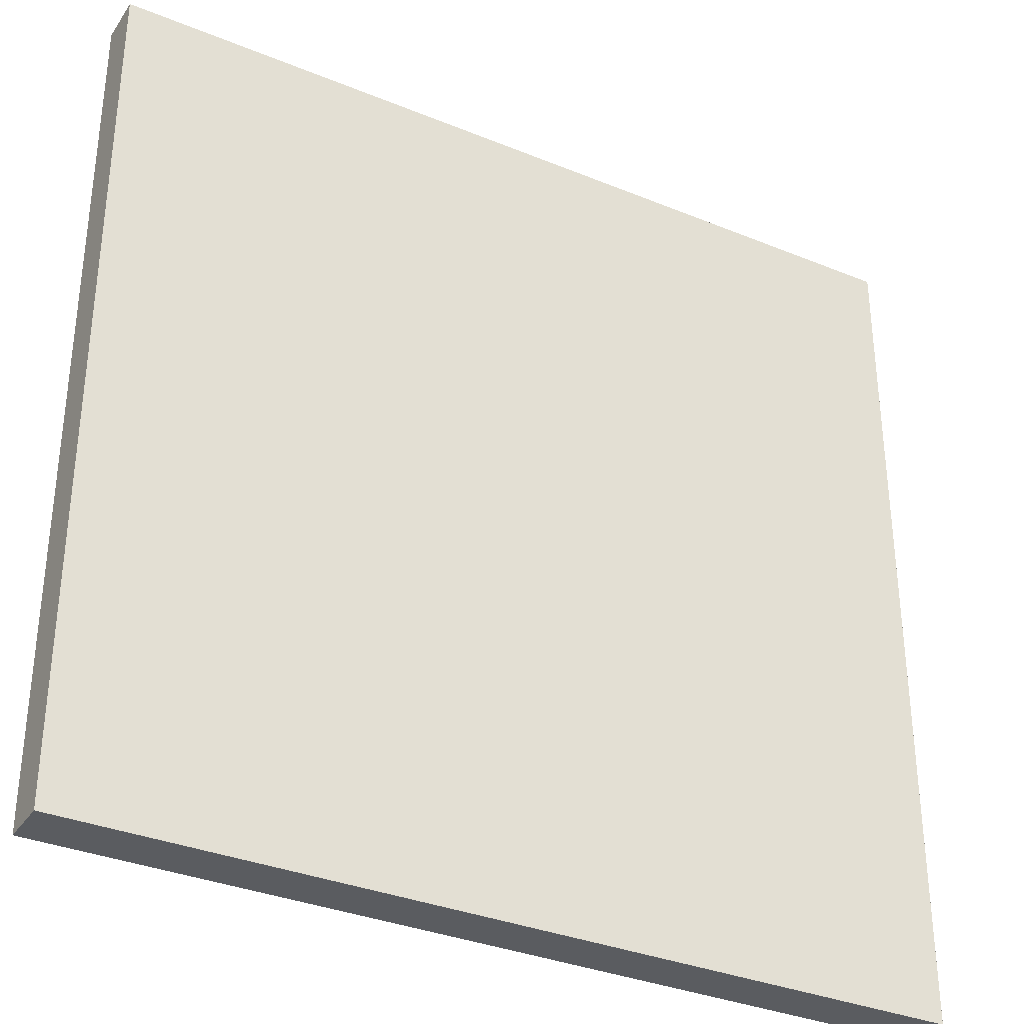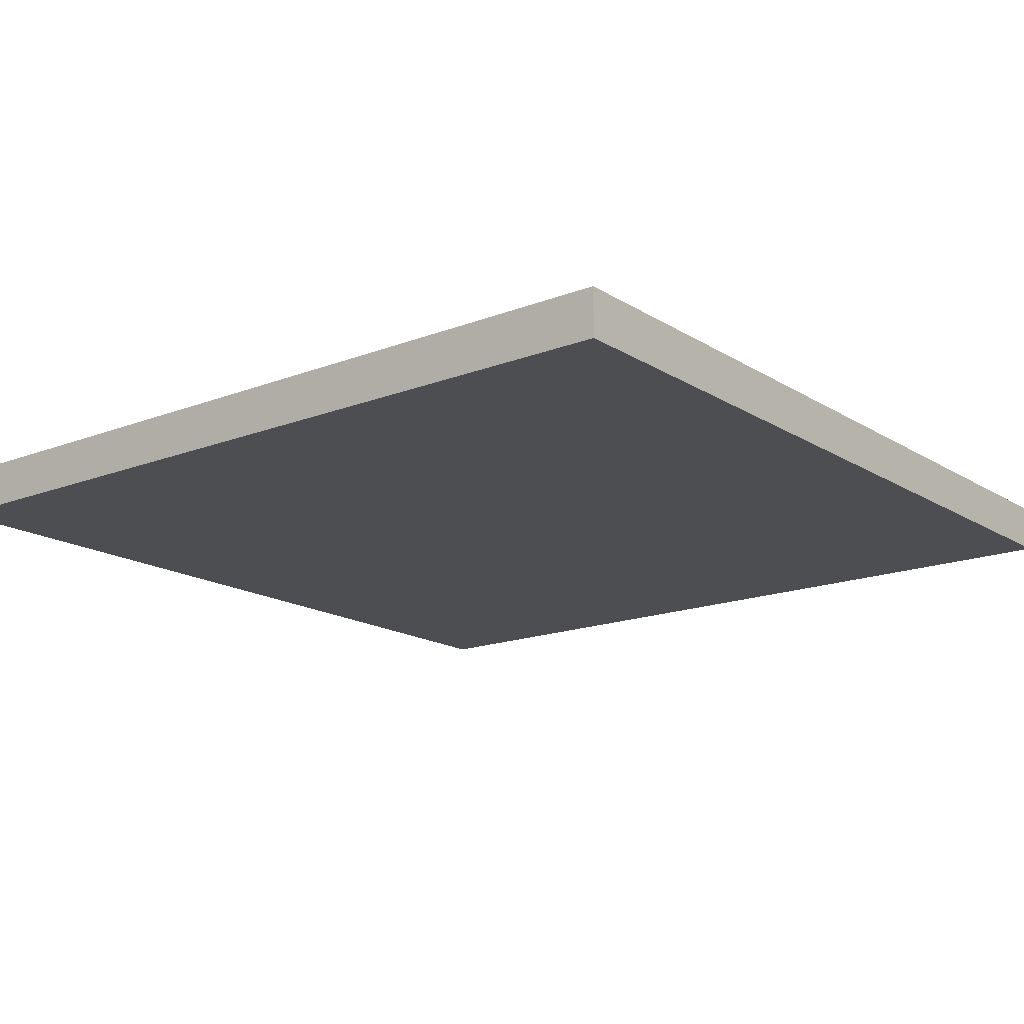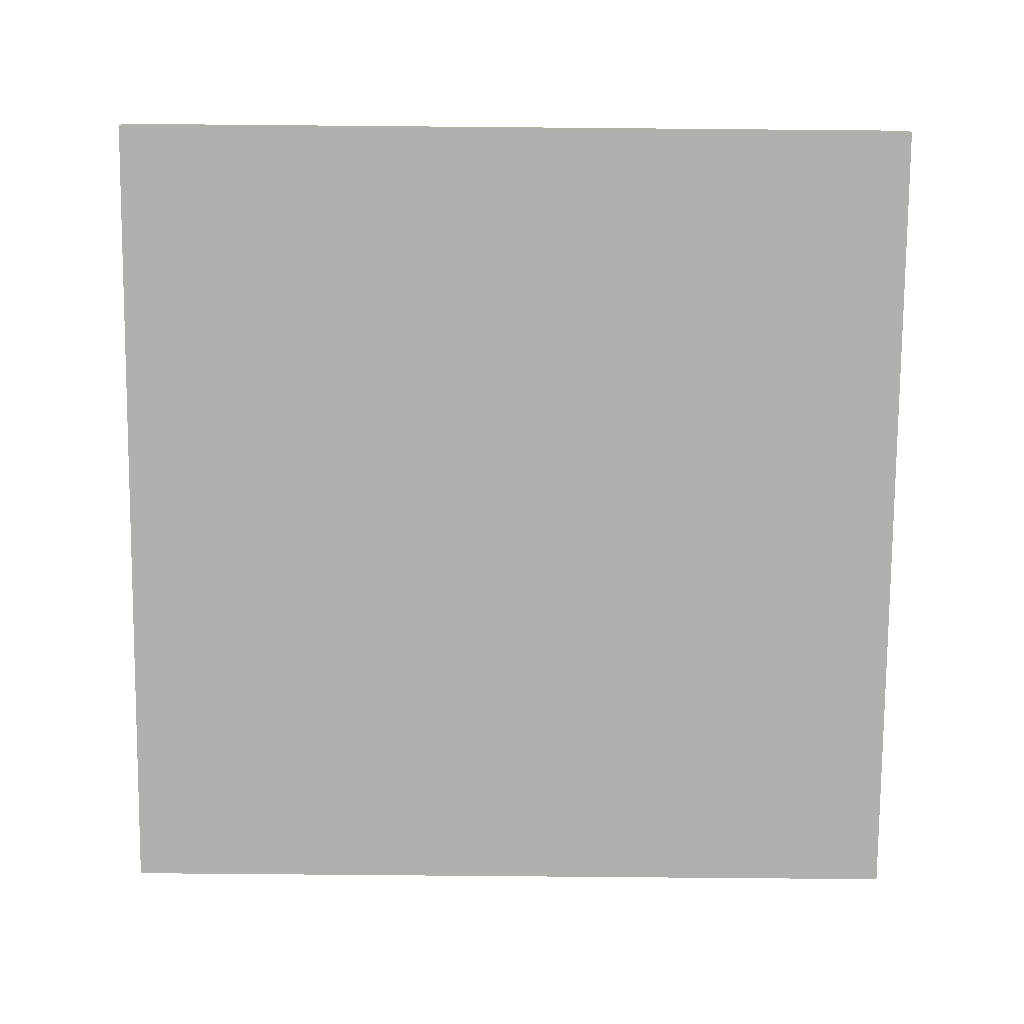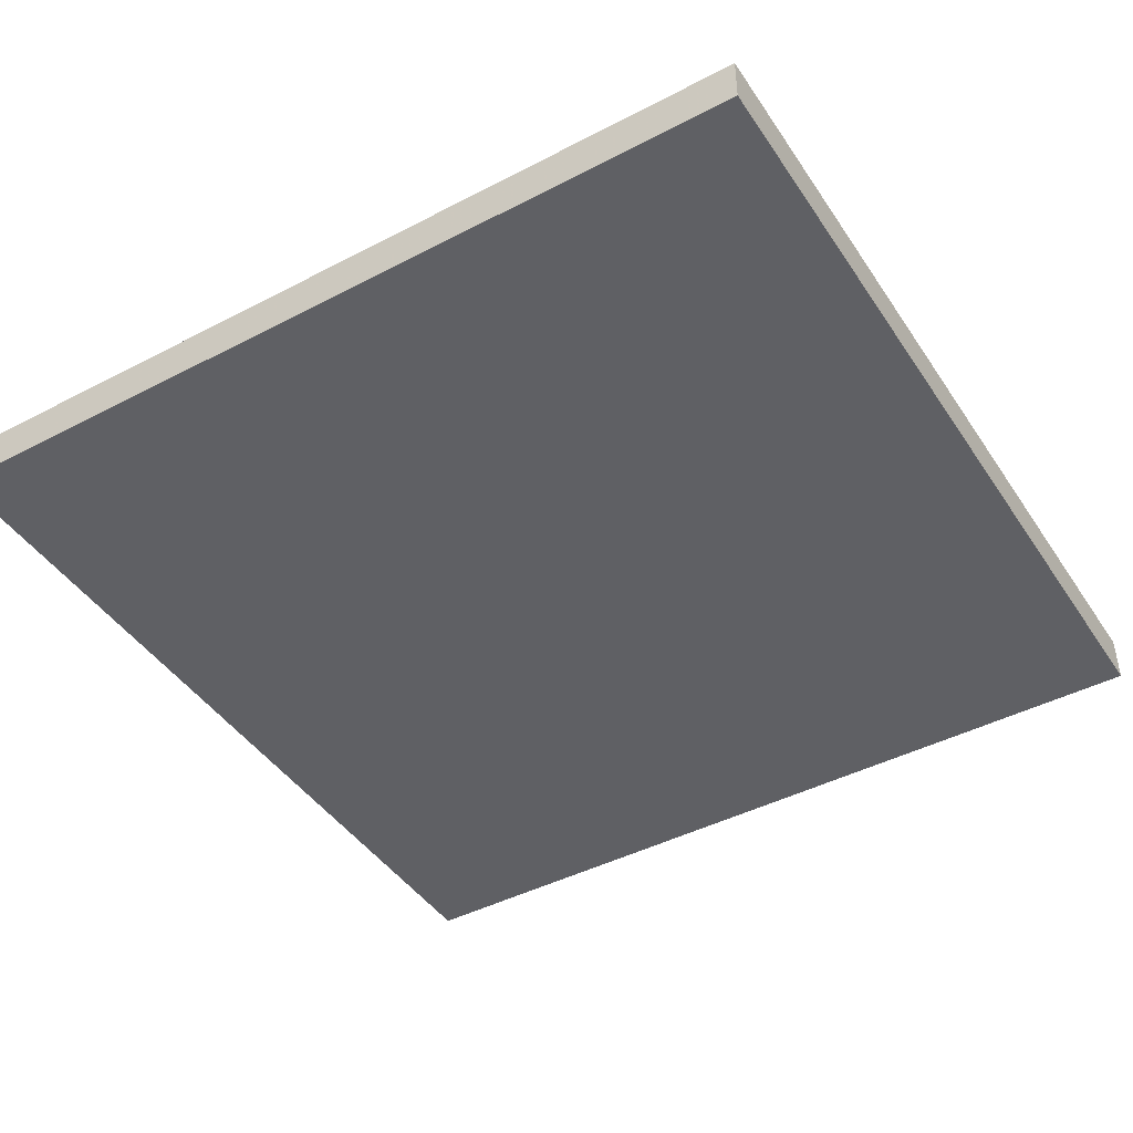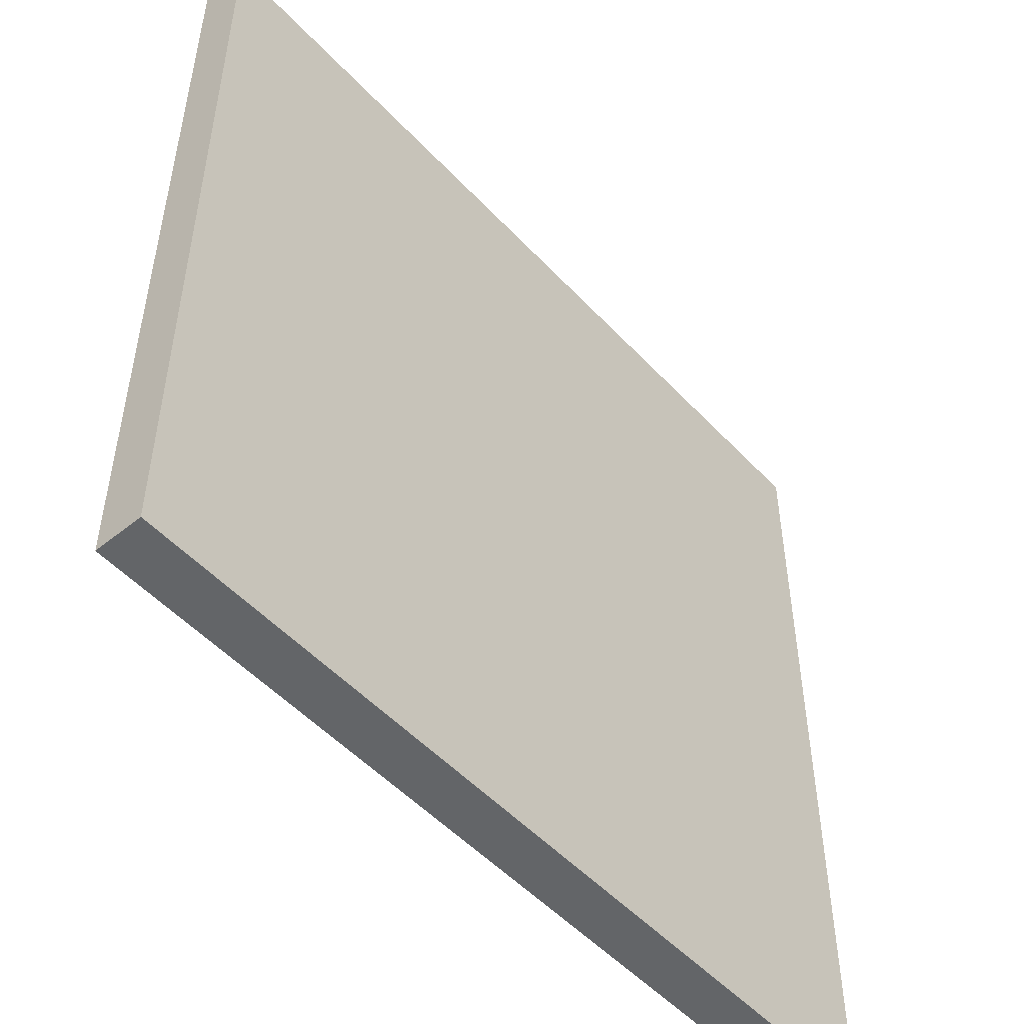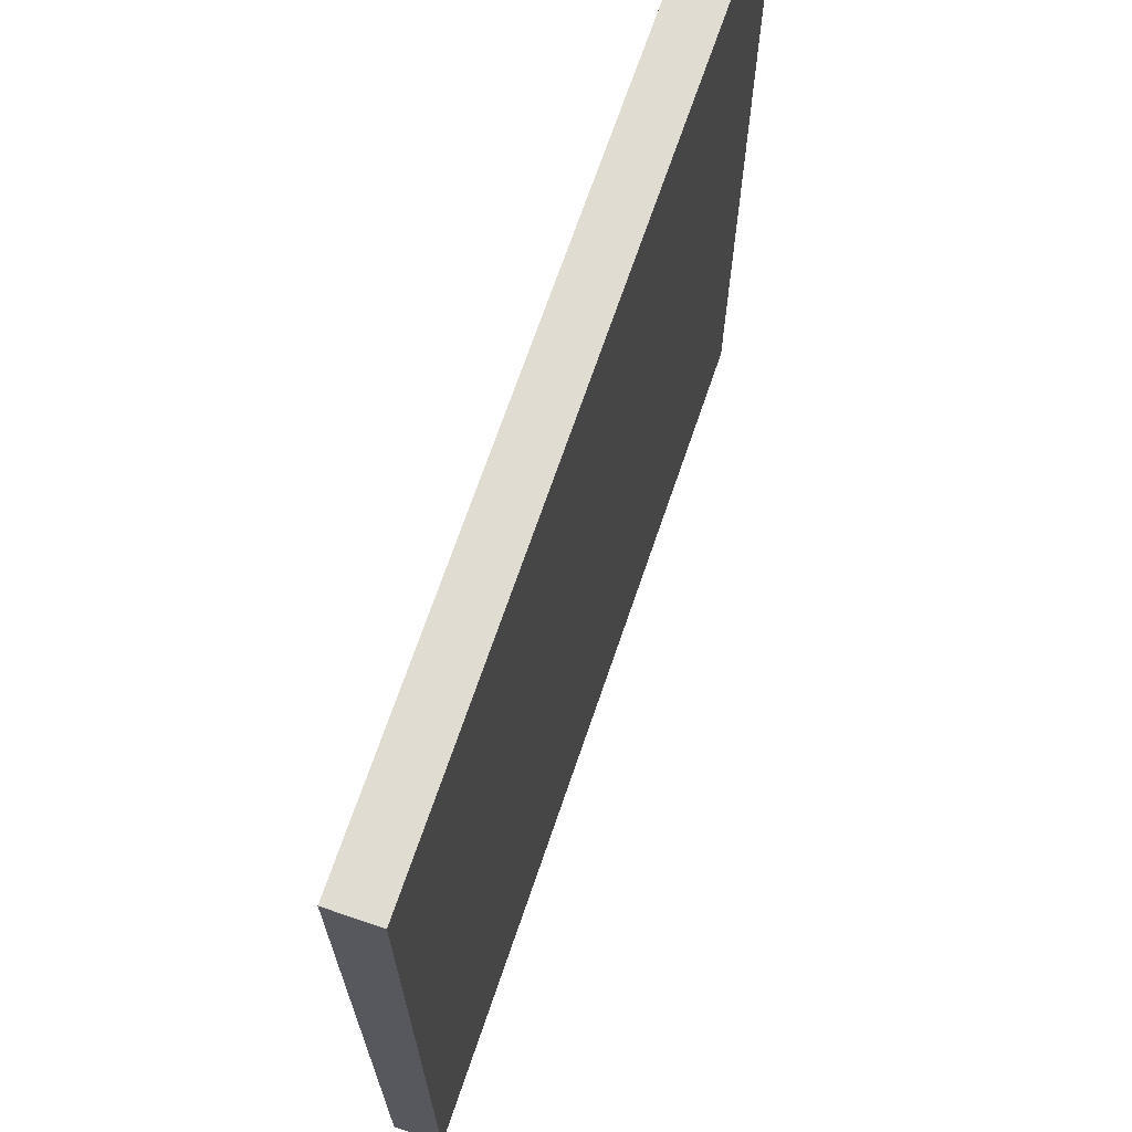
<metadata>
{"format":"obj","ext":"obj","renderer":"f3d","projection":"perspective","resolution":1024,"background":"white","views":[{"elev":-34.1,"azim":151.0,"up":"+Z"},{"elev":-16.5,"azim":-141.6,"up":"+Y"},{"elev":-78.2,"azim":89.5,"up":"+Y"},{"elev":-44.0,"azim":31.4,"up":"+Y"},{"elev":-51.4,"azim":131.3,"up":"+Z"},{"elev":69.2,"azim":108.8,"up":"+Z"}]}
</metadata>
<code>
v -9 -1 -9
v 9 -1 -9
v 9 -1 9
v -9 -1 9
v -9 0 -9
v 9 0 -9
v 9 0 9
v -9 0 9
f 1 2 4
f 3 4 2
f 5 6 1
f 2 1 6
f 6 7 3
f 6 3 2
f 4 3 8
f 3 7 8
f 1 4 5
f 5 4 8
f 8 6 5
f 6 8 7

</code>
